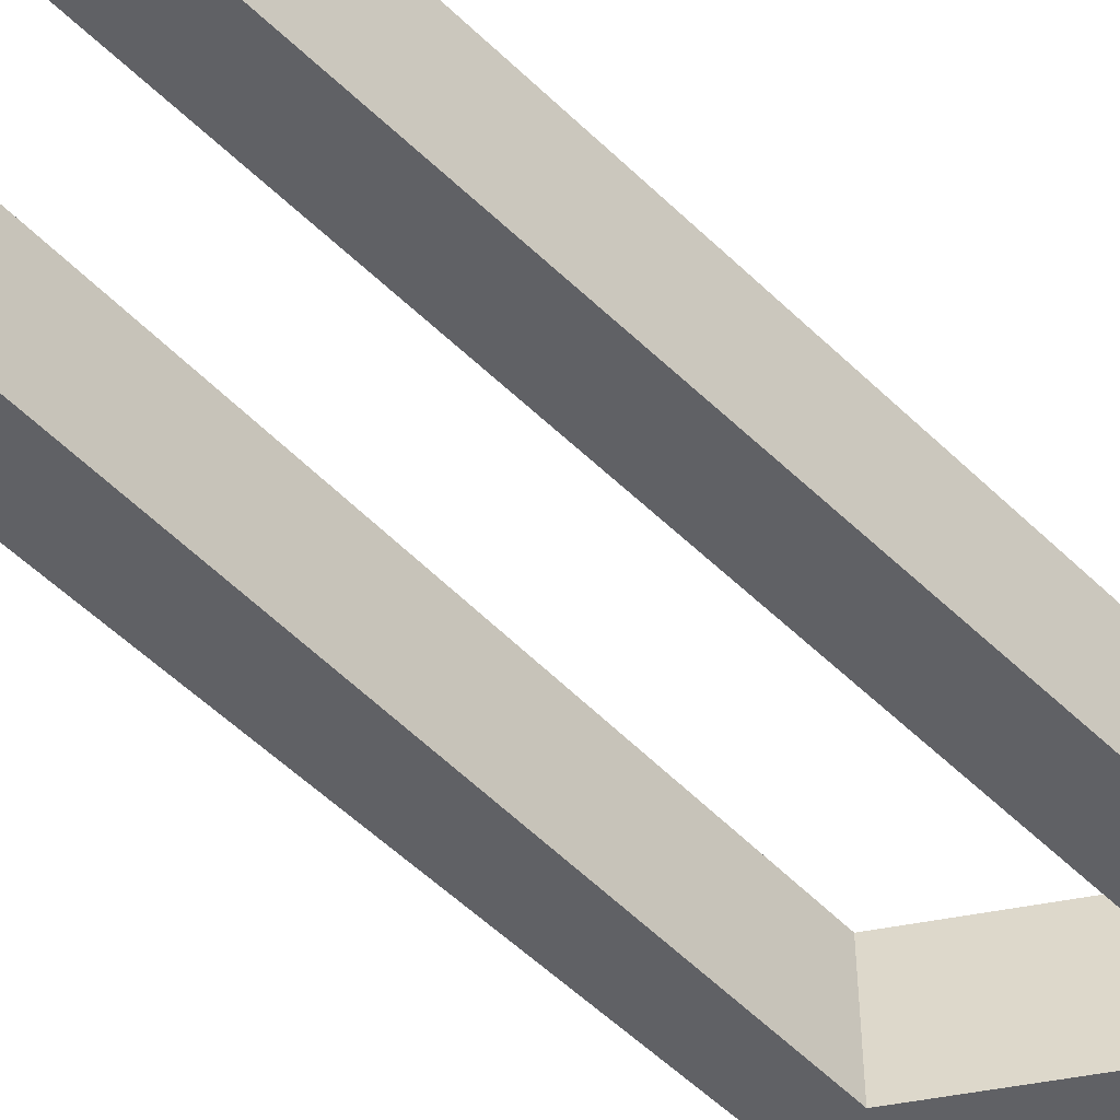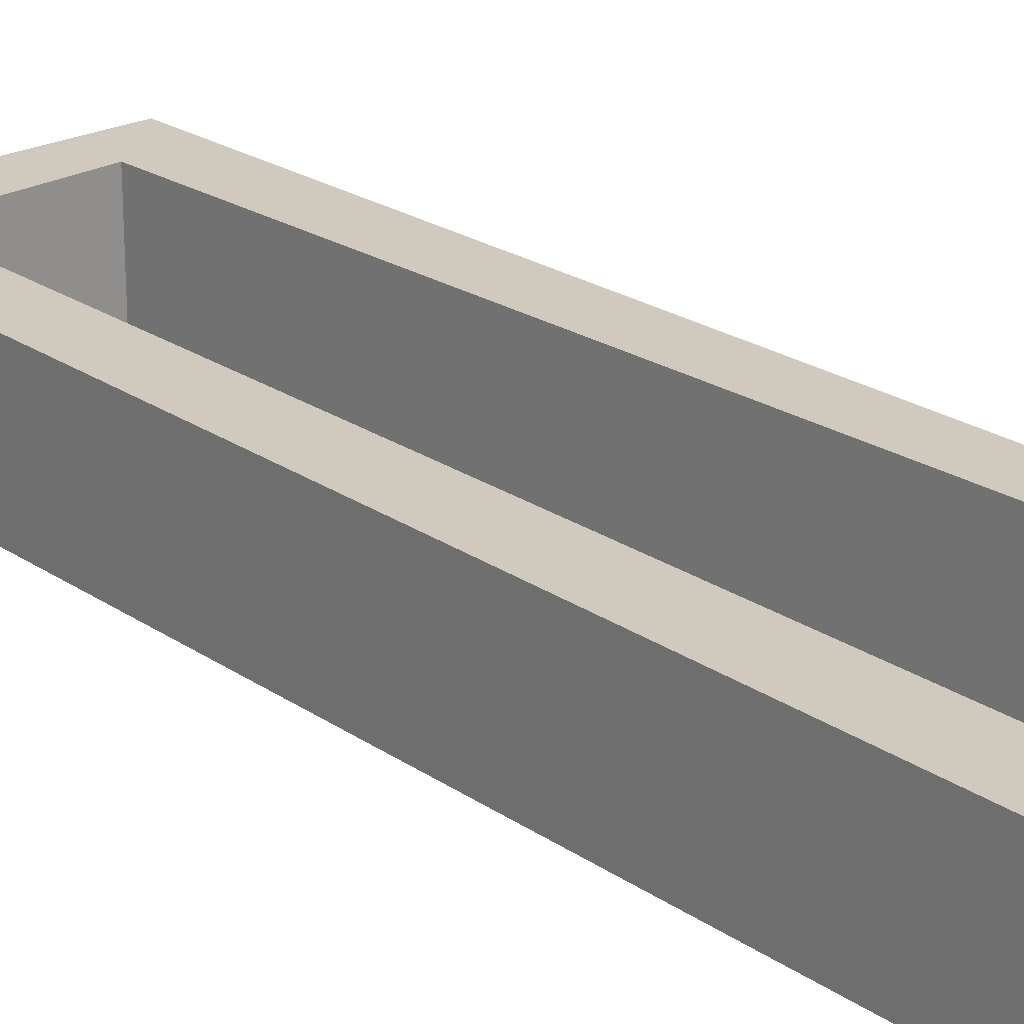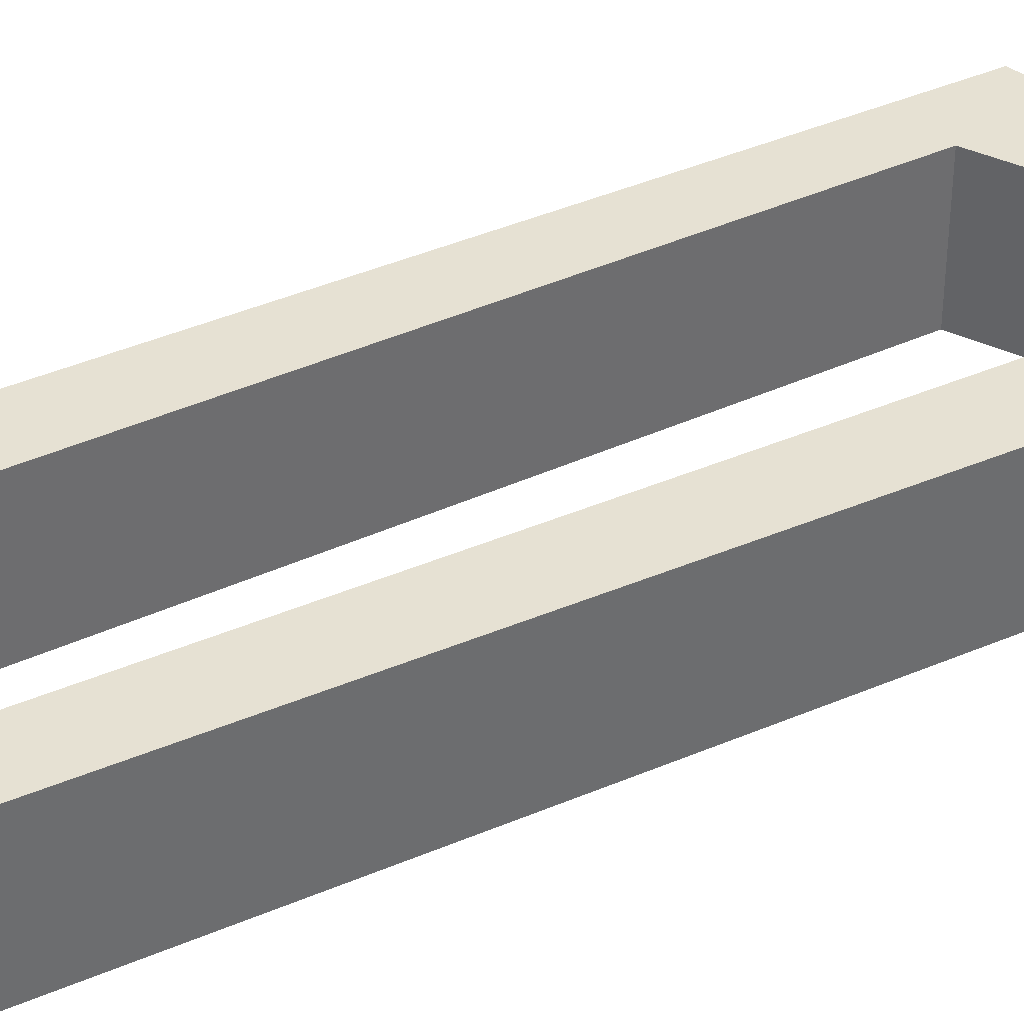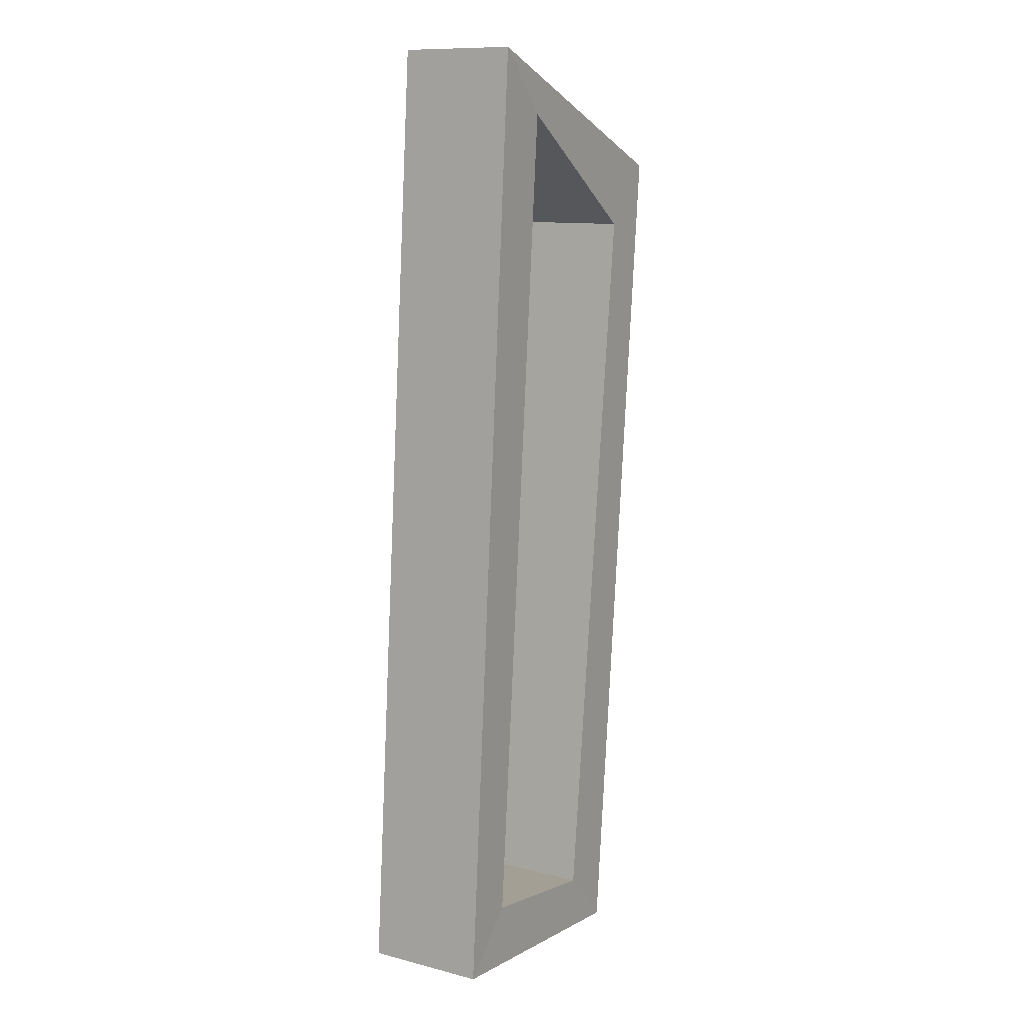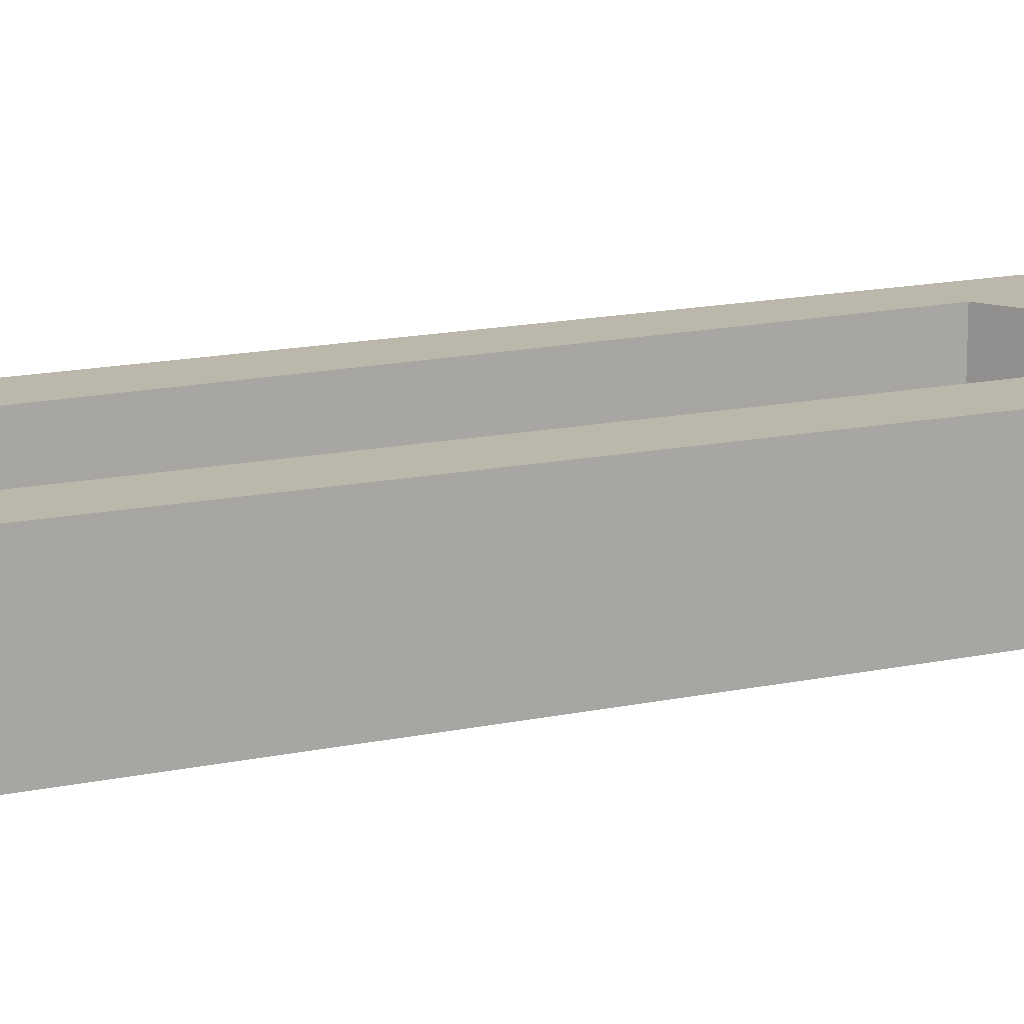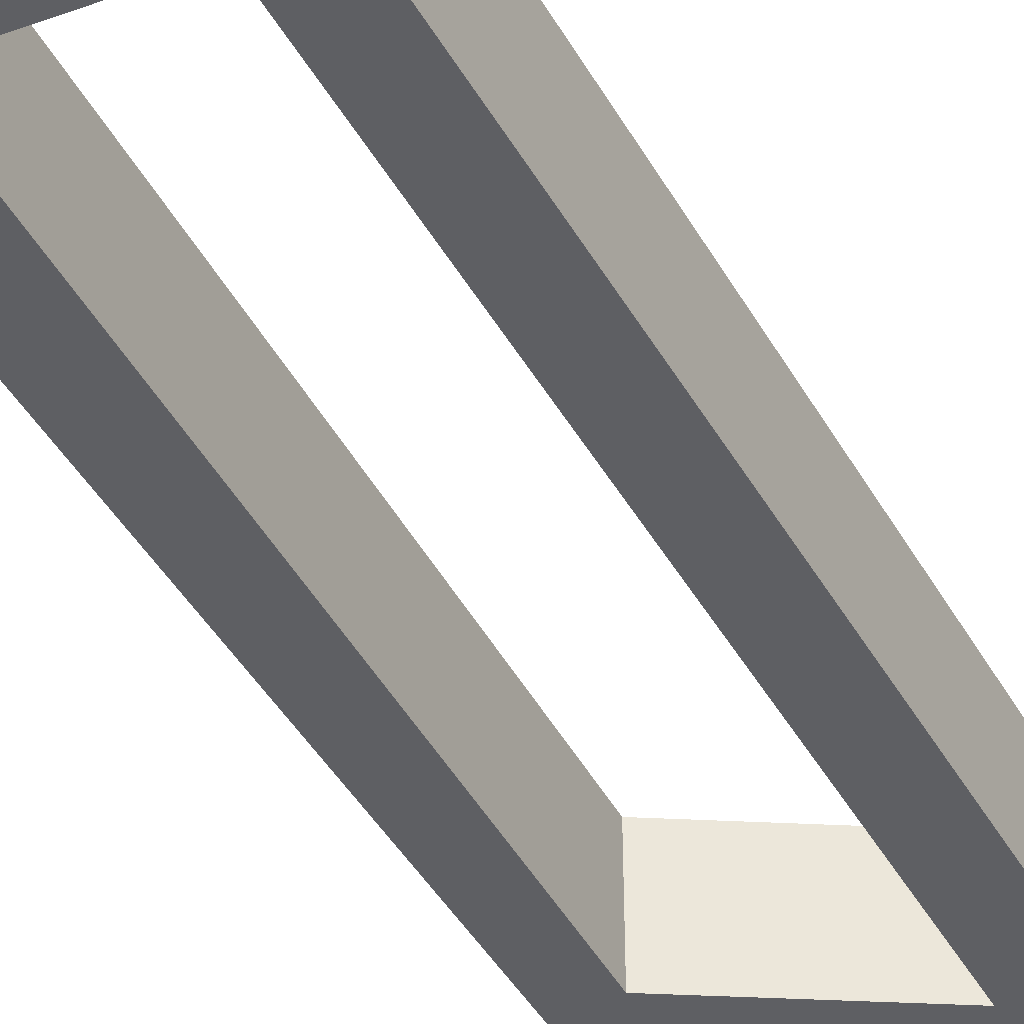
<metadata>
{"format":"obj","ext":"obj","renderer":"f3d","projection":"perspective","resolution":1024,"background":"white","views":[{"elev":-50.0,"azim":-132.5,"up":"+Y"},{"elev":22.9,"azim":-36.1,"up":"+Y"},{"elev":38.6,"azim":-114.0,"up":"+Y"},{"elev":11.3,"azim":-58.2,"up":"+Z"},{"elev":14.4,"azim":-110.8,"up":"+Y"},{"elev":-41.8,"azim":-148.3,"up":"+Y"}]}
</metadata>
<code>
o 立方体_立方体.001
v -0.5504 1.641 7.153
v -1.105 1.341 7.286
v -0.7545 1.641 5
v -1.277 1.341 5.207
v -1.429 1.641 5.064
v -0.694 1.341 6.996
v -1.246 1.641 7.446
v -0.8961 1.341 5.15
v -0.5504 1.341 7.153
v -1.246 1.341 7.446
v -1.429 1.336 5.064
v -0.7545 1.342 5
v -1.105 1.641 7.286
v -1.277 1.641 5.207
v -0.8961 1.641 5.15
v -0.694 1.641 6.996
f 2 4 14 13
f 16 13 7 1
f 15 16 1 3
f 14 15 3 5
f 13 14 5 7
f 9 12 3 1
f 8 6 16 15
f 12 11 5 3
f 10 9 1 7
f 4 8 15 14
f 6 2 13 16
f 11 10 7 5
f 2 6 9 10
f 6 8 12 9
f 2 10 11 4
f 4 11 12 8

</code>
